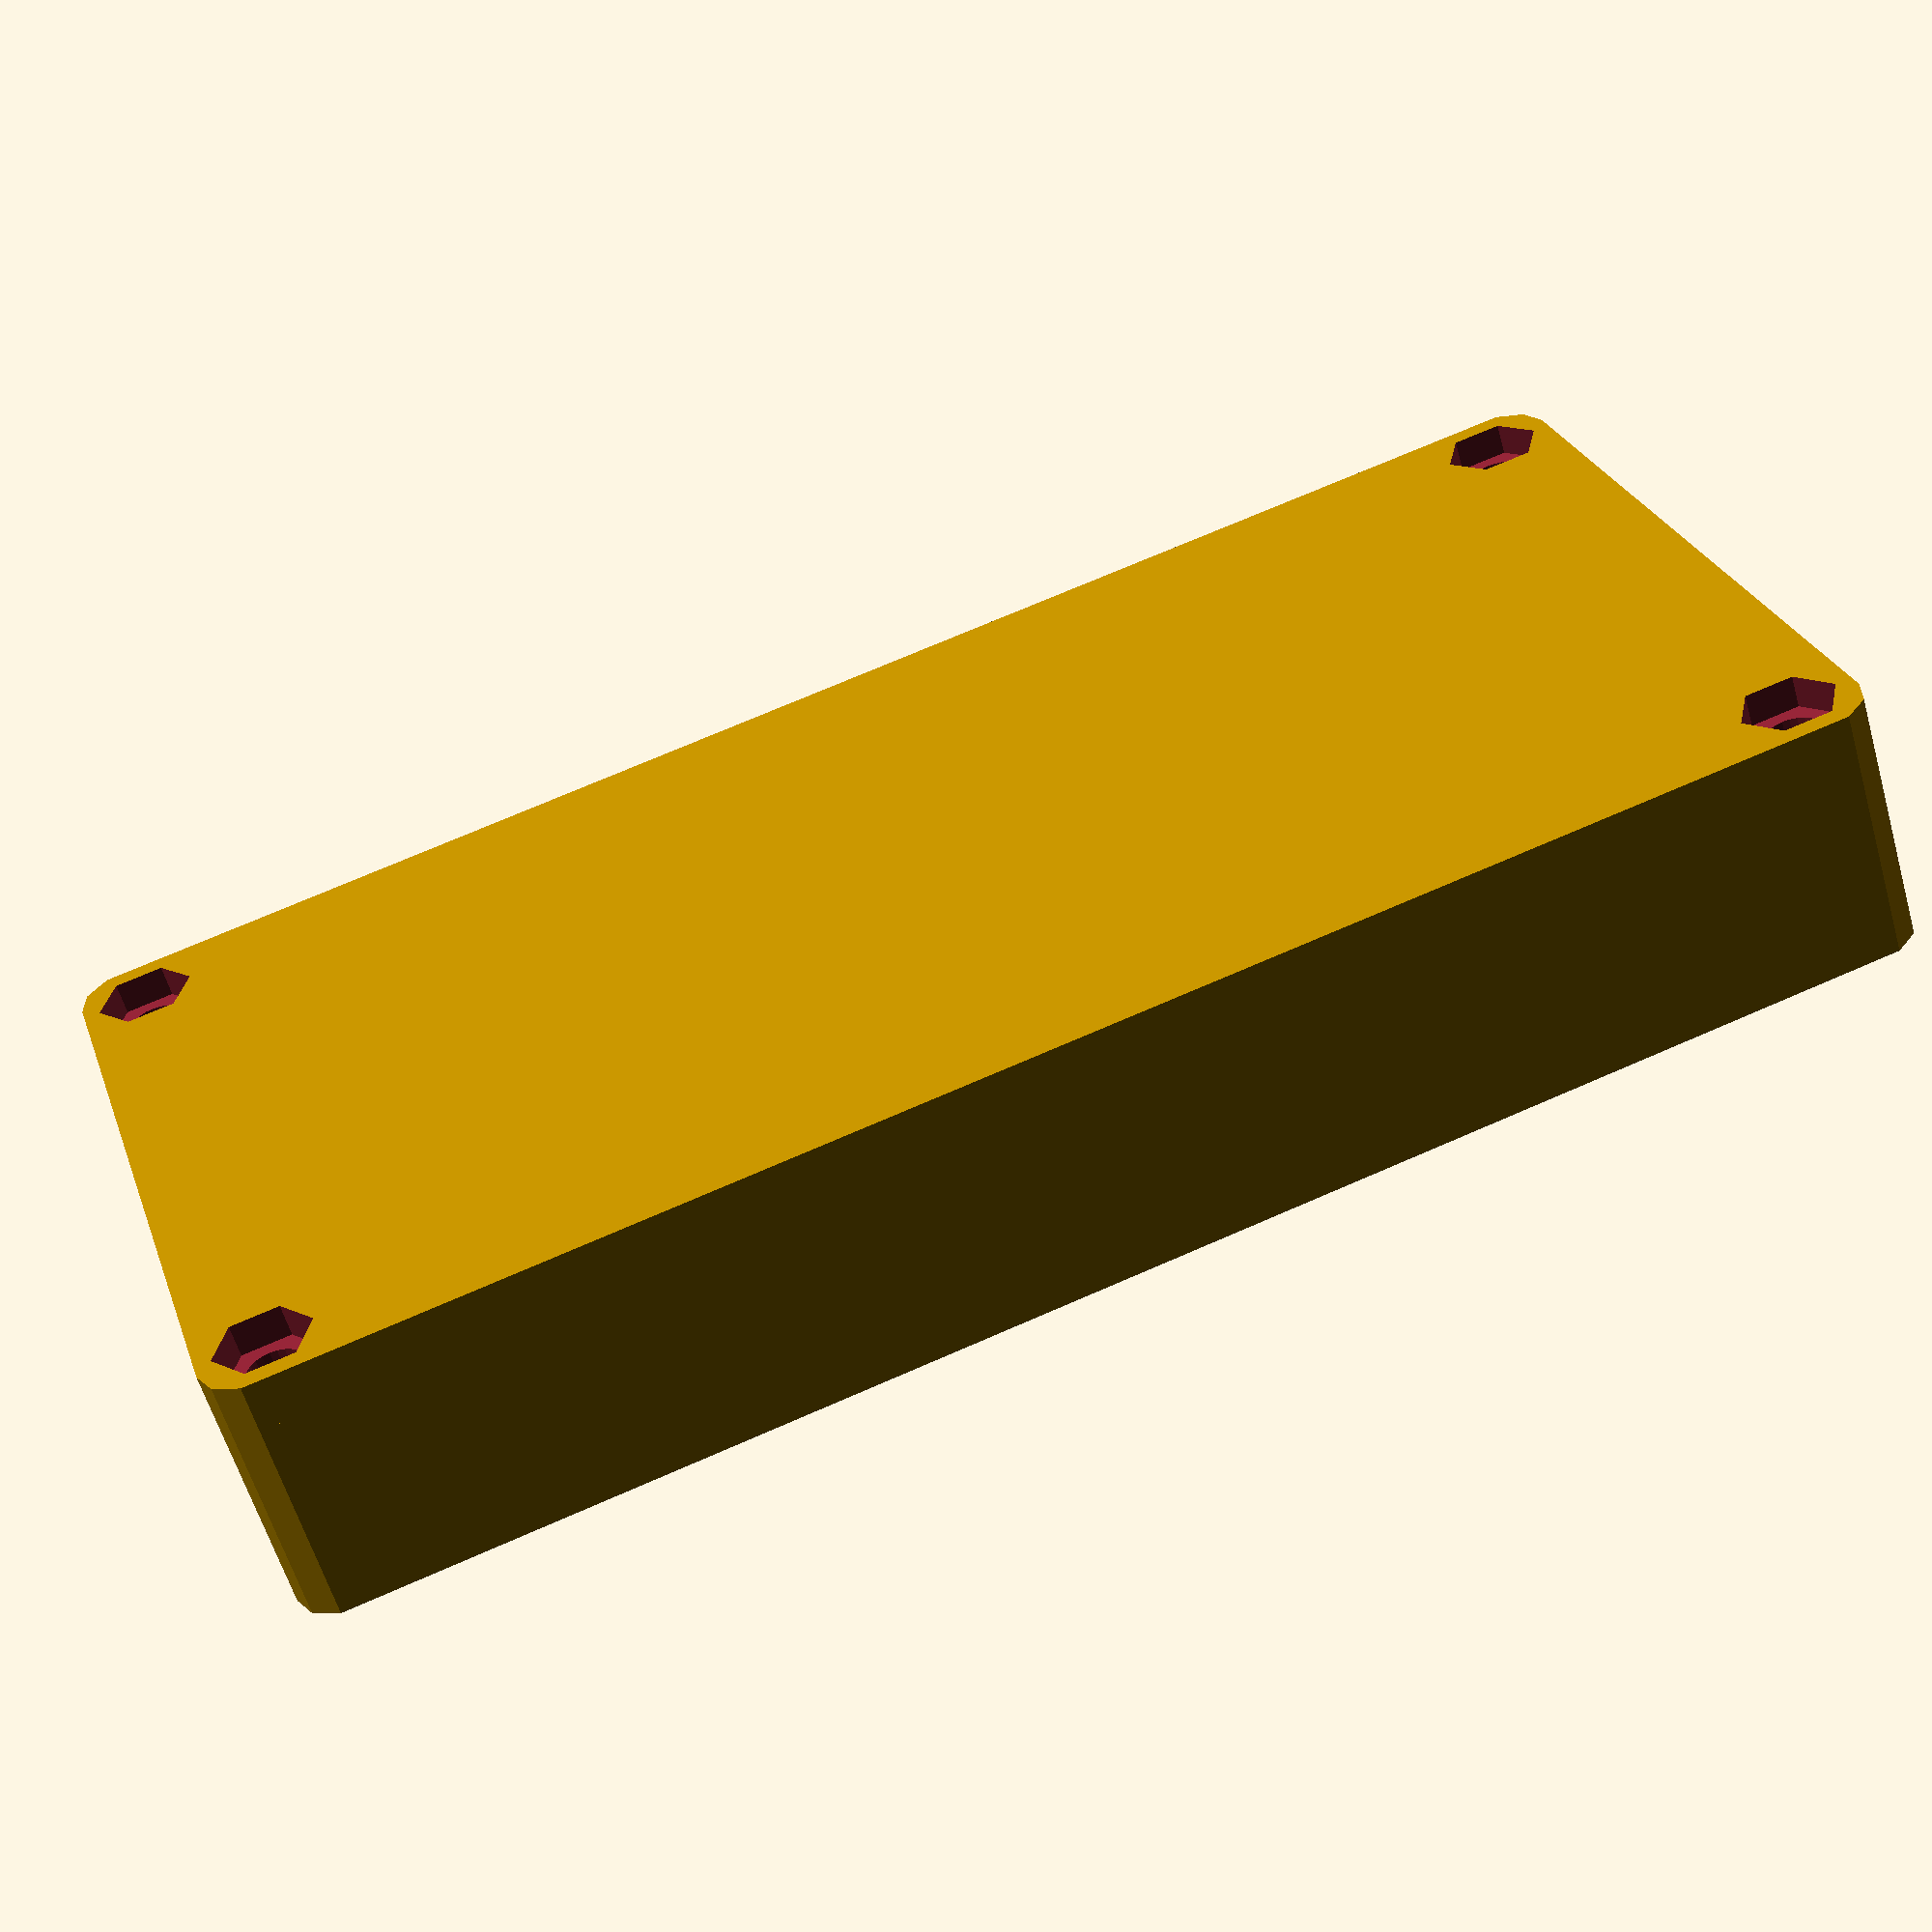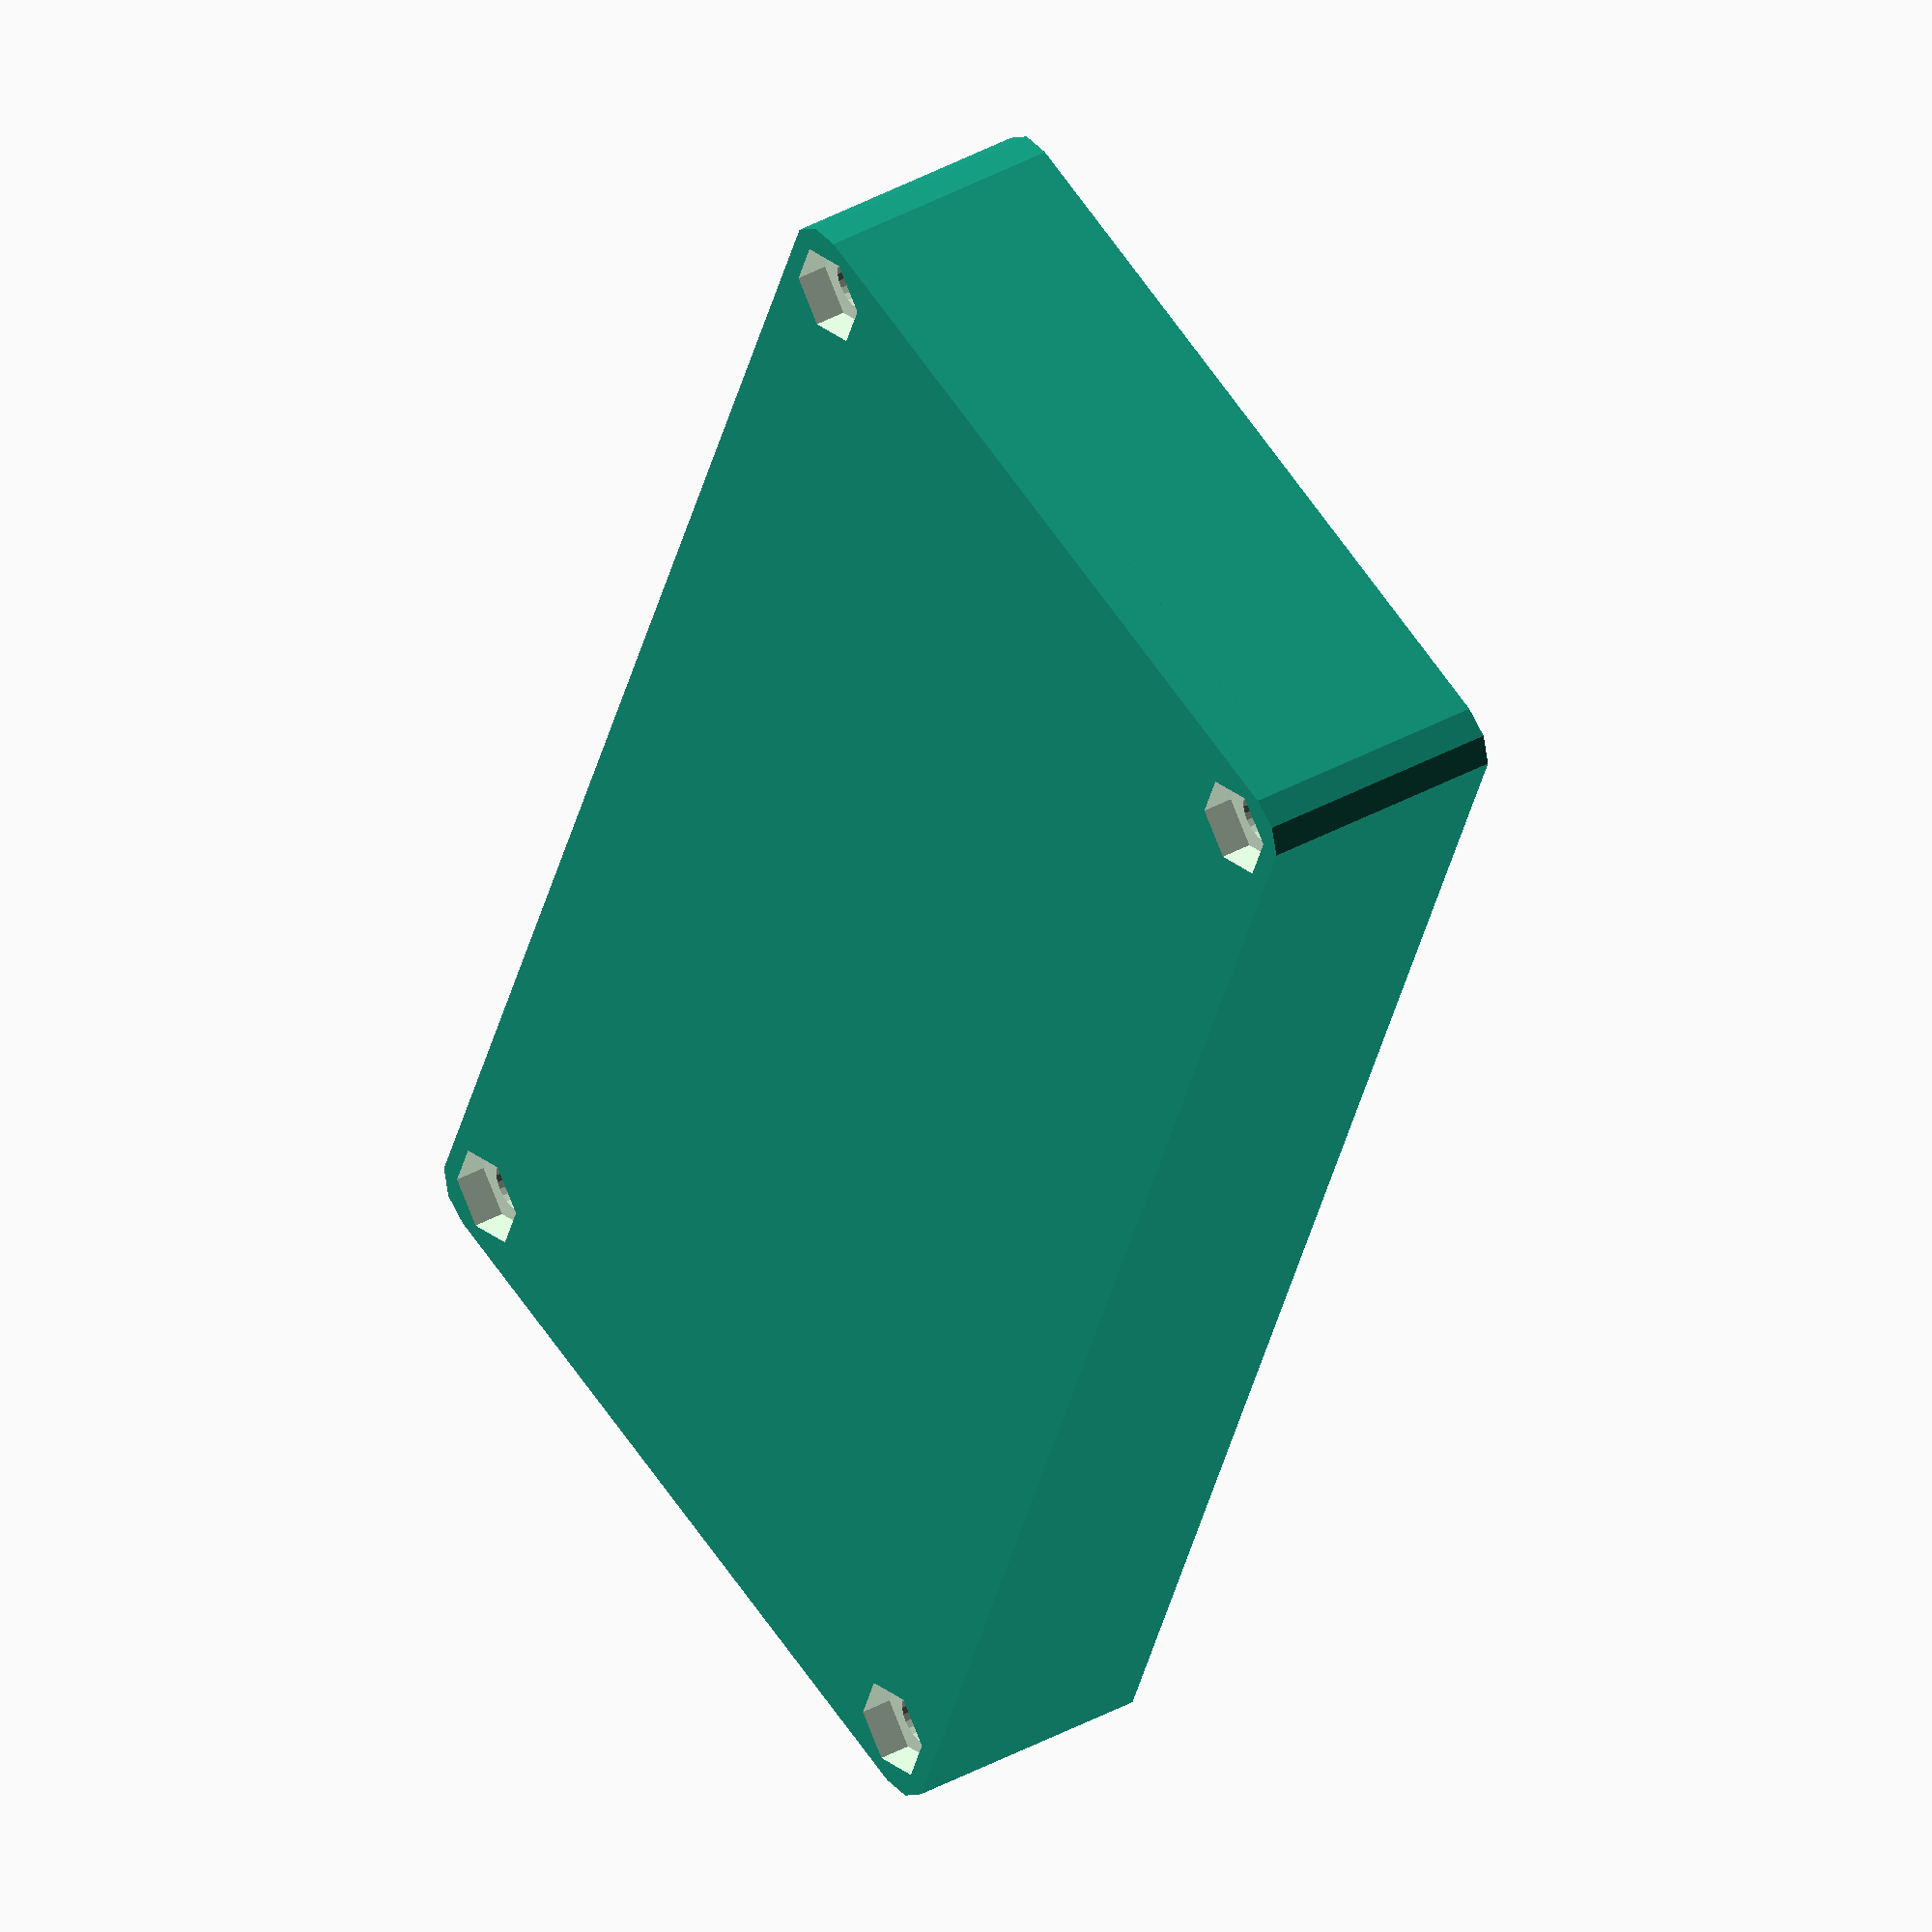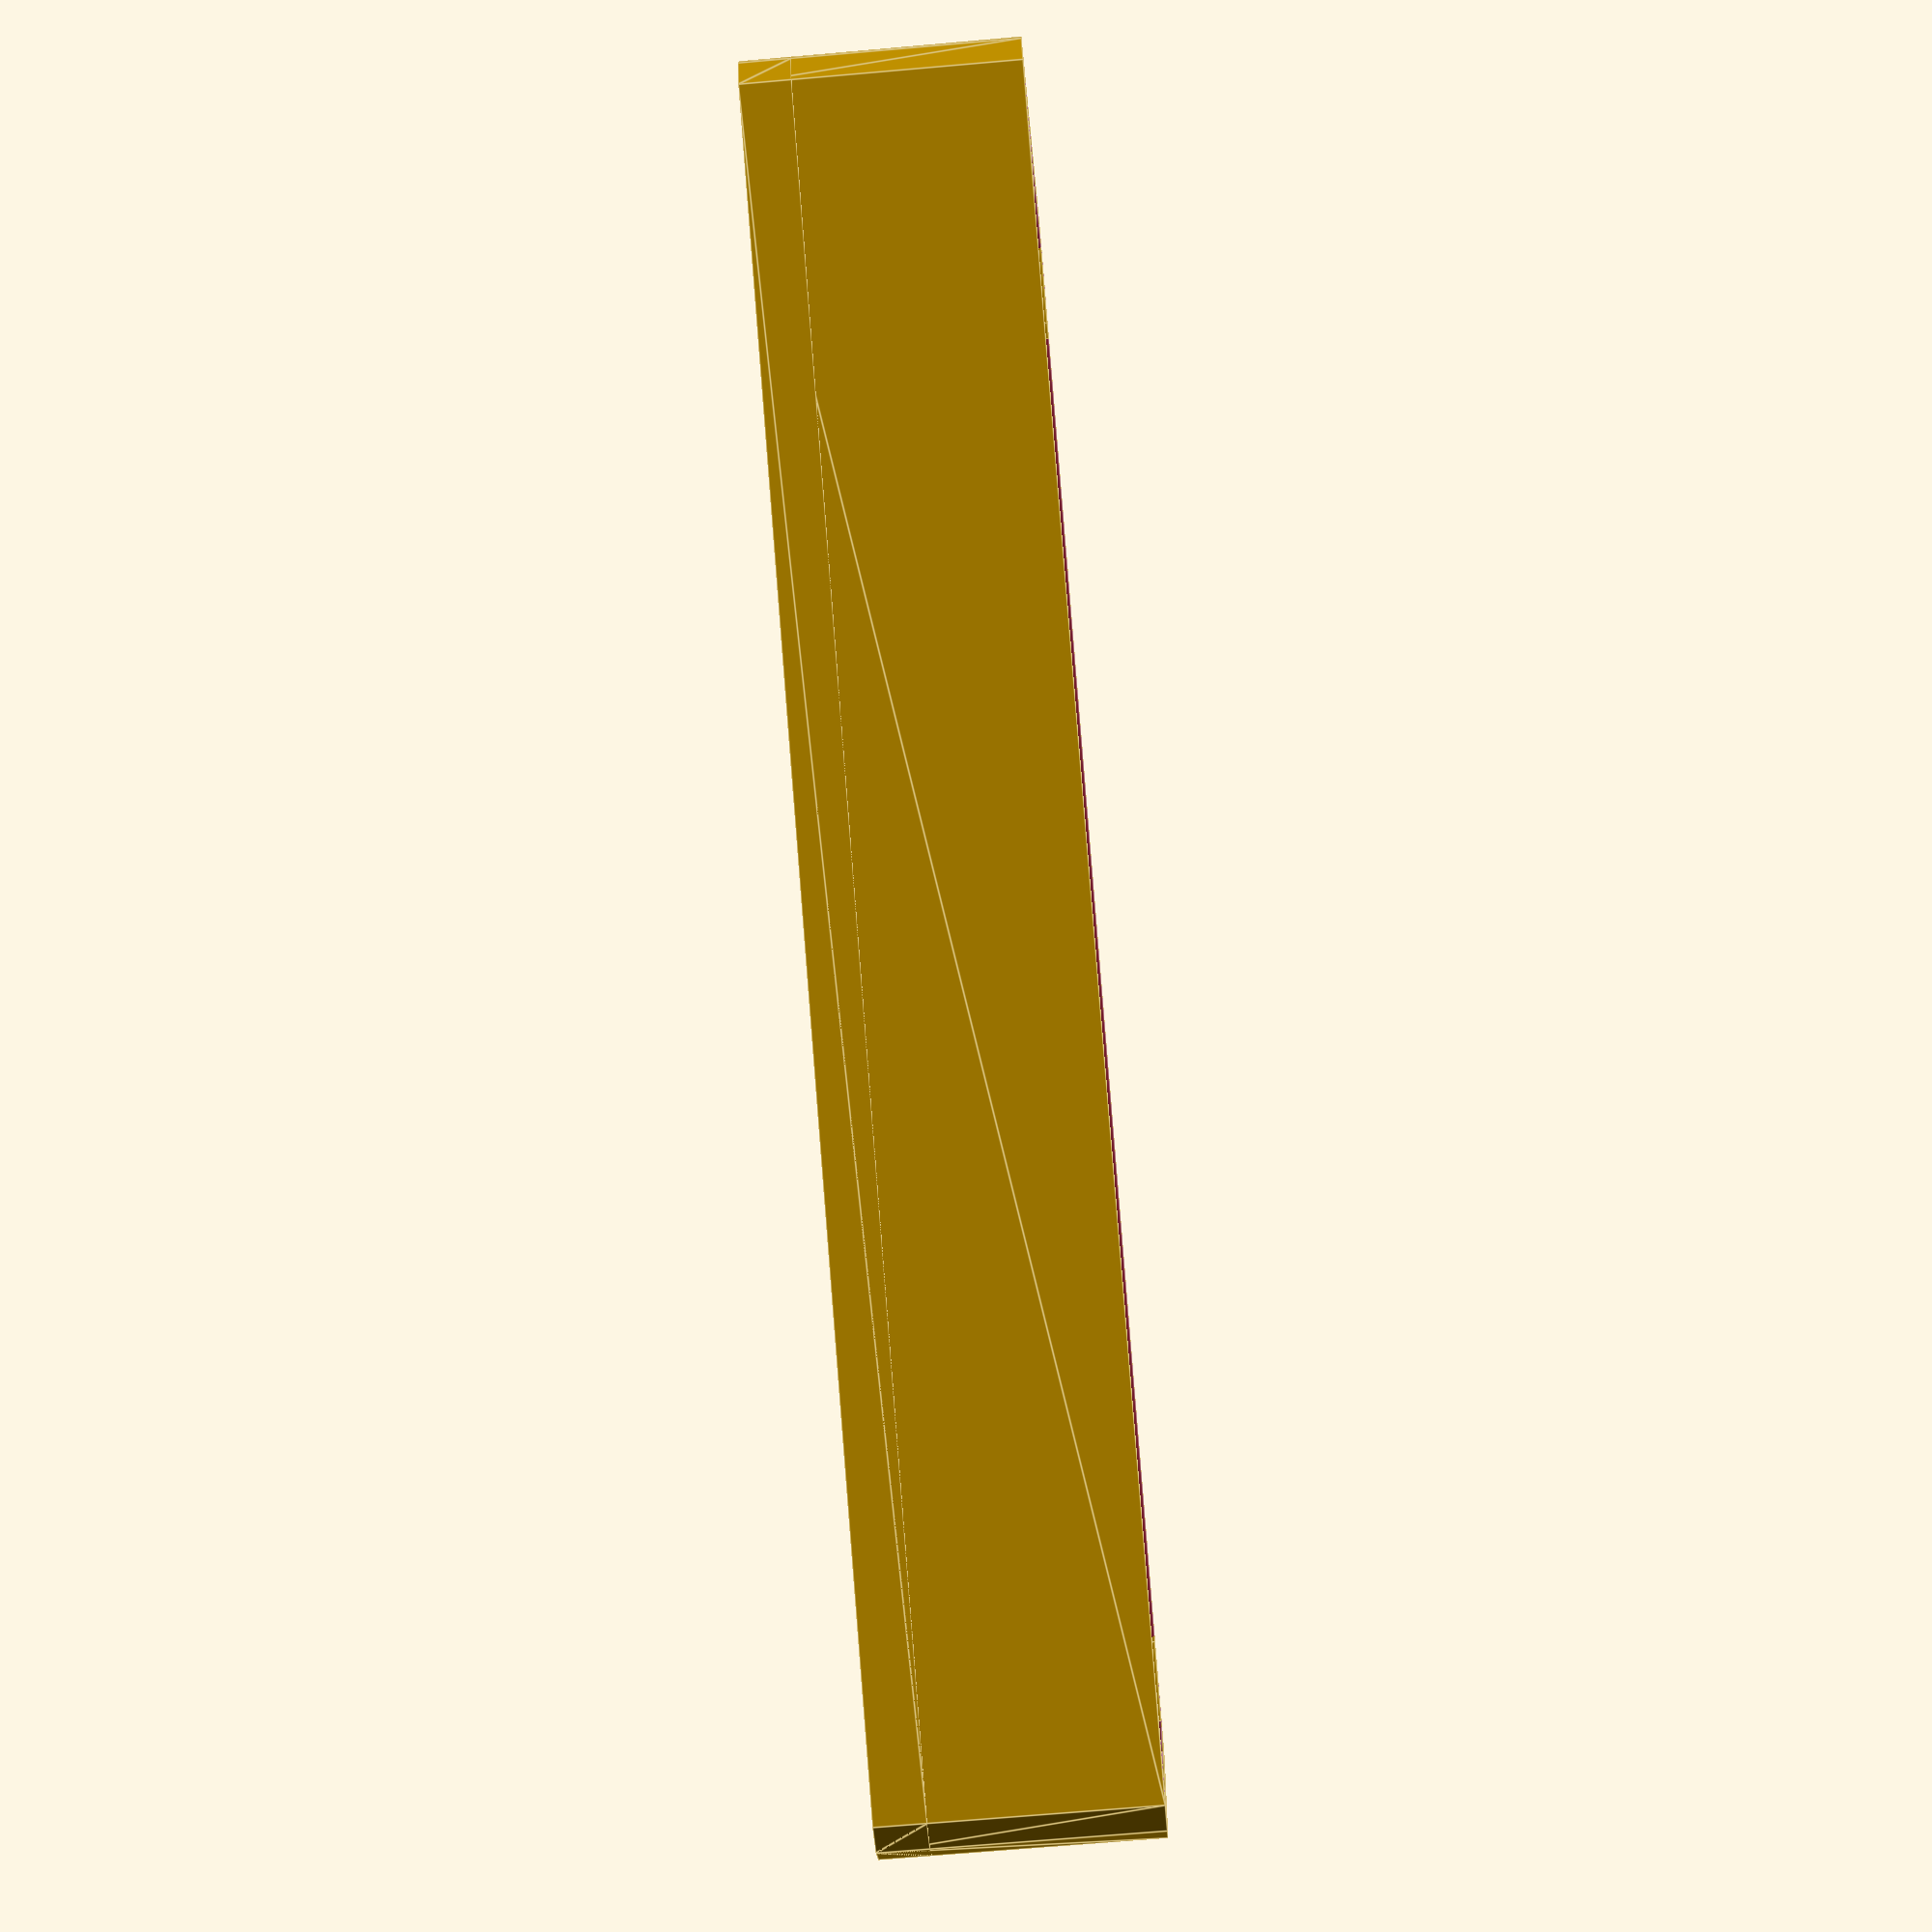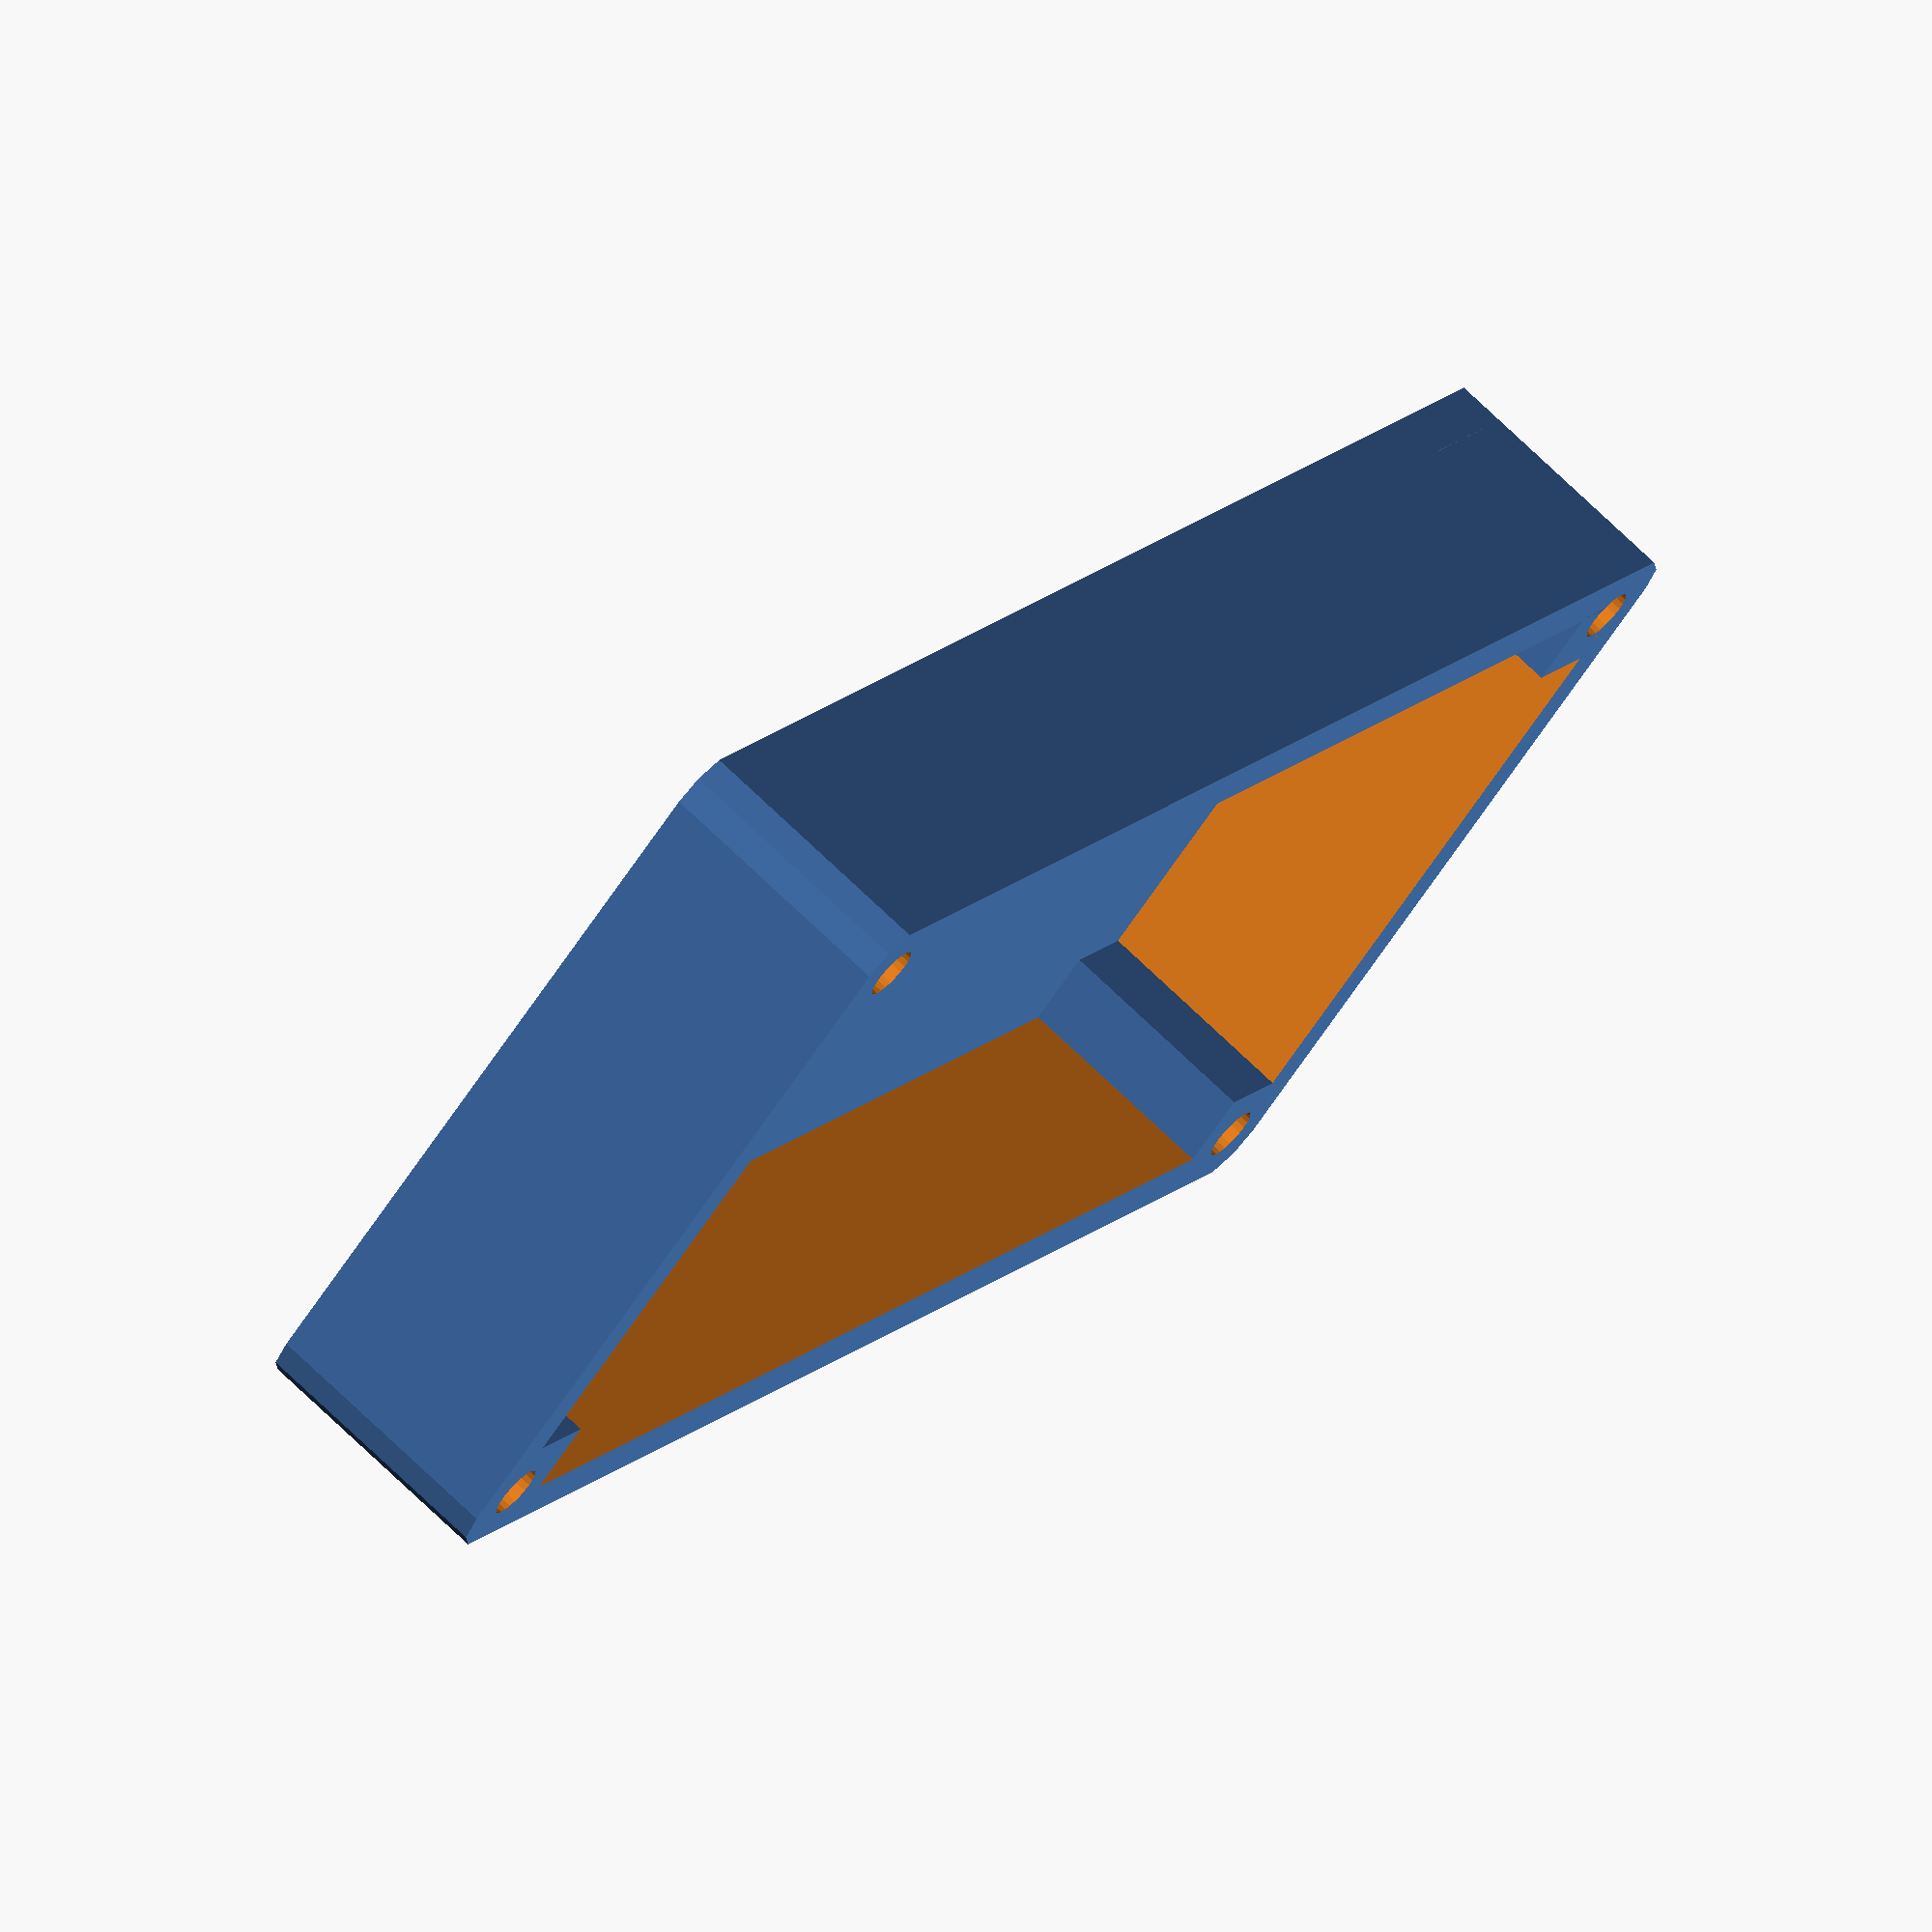
<openscad>
// Box for microusb power breakout.

// Copyright (C) 2016 Embecosm Limited (www.embecosm.com)

// Contributor: Jeremy Bennett <jeremy.bennett@embecosm.com>

// This file is licensed under the Creative Commons Attribution-ShareAlike 3.0
// Unported License. To view a copy of this license, visit
// http://creativecommons.org/licenses/by-sa/3.0/ or send a letter to Creative
// Commons, PO Box 1866, Mountain View, CA 94042, USA.


// A container for a circuit board containing microusb power breakout.


PILLAR = 8;
WALL = 3;
PCB_X = 85 + (PILLAR - WALL) * 2;
PCB_Y = 46;
BASE_H = 13;
DELTA = 0.01;

module round_cube (x, y, z) {
    hull () {
        translate (v = [-x/2 + 3, -y/2 + 3, 0])
            cylinder (r = 3, h = z, center = true);
        translate (v = [ x/2 - 3, -y/2 + 3, 0])
            cylinder (r = 3, h = z, center = true);
        translate (v = [-x/2 + 3,  y/2 - 3, 0])
            cylinder (r = 3, h = z, center = true);
        translate (v = [ x/2 - 3,  y/2 - 3, 0])
            cylinder (r = 3, h = z, center = true);
	}
}

module sides () {
    translate (v = [PCB_X / 2 + WALL, PCB_Y / 2 + WALL, (BASE_H + WALL) / 2])
        difference () {
            round_cube (PCB_X + WALL * 2, PCB_Y + WALL * 2, BASE_H + WALL);
            round_cube (PCB_X, PCB_Y, BASE_H + WALL + DELTA);
        }
}

module base () {
    translate (v = [PCB_X / 2 + WALL, PCB_Y / 2 + WALL, WALL / 2])
        round_cube (PCB_X + WALL * 2, PCB_Y + WALL * 2, WALL);
}


module pillars () {
    translate (v = [WALL, WALL, WALL - DELTA])
        cube (size = [PILLAR - WALL, PILLAR - WALL, BASE_H + DELTA],
              center = false);
    translate (v = [WALL * 2 + PCB_X - PILLAR, WALL, WALL - DELTA])
        cube (size = [PILLAR - WALL, PILLAR - WALL, BASE_H + DELTA],
              center = false);
    translate (v = [WALL, WALL * 2 + PCB_Y - PILLAR, WALL - DELTA])
        cube (size = [PILLAR - WALL, PILLAR - WALL, BASE_H + DELTA],
              center = false);
    translate (v = [WALL * 2 + PCB_X - PILLAR,
                    WALL * 2 + PCB_Y - PILLAR, WALL - DELTA])
        cube (size = [PILLAR - WALL, PILLAR - WALL, BASE_H + DELTA],
              center = false);
}

module hole () {
    union () {
        cylinder (h = WALL + BASE_H + DELTA * 2, r = 1.7, $fn = 24,
                  center = false);
        cylinder (h = 2 + DELTA, r = 3, $fn = 6, center = false);
    }
}

module holes () {
    union () {
        translate (v = [PILLAR / 2, PILLAR / 2, -DELTA])
            hole ();
        translate (v = [WALL * 2 + PCB_X - PILLAR / 2, PILLAR / 2, -DELTA])
            hole ();
        translate (v = [PILLAR / 2, WALL * 2 + PCB_Y - PILLAR / 2, -DELTA])
            hole ();
        translate (v = [WALL * 2 + PCB_X - PILLAR / 2,
                        WALL * 2+ PCB_Y - PILLAR / 2, -DELTA])
            hole ();
    }
}

module power_box_base () {
    union () {
        sides ();
        base ();
        pillars ();
    }
}

module power_box () {
    difference () {
        power_box_base ();
        holes ();
    }
}

power_box ();

</openscad>
<views>
elev=238.8 azim=197.6 roll=344.1 proj=p view=solid
elev=324.6 azim=248.3 roll=233.1 proj=o view=wireframe
elev=69.2 azim=205.0 roll=275.0 proj=p view=edges
elev=107.7 azim=228.0 roll=226.0 proj=o view=solid
</views>
